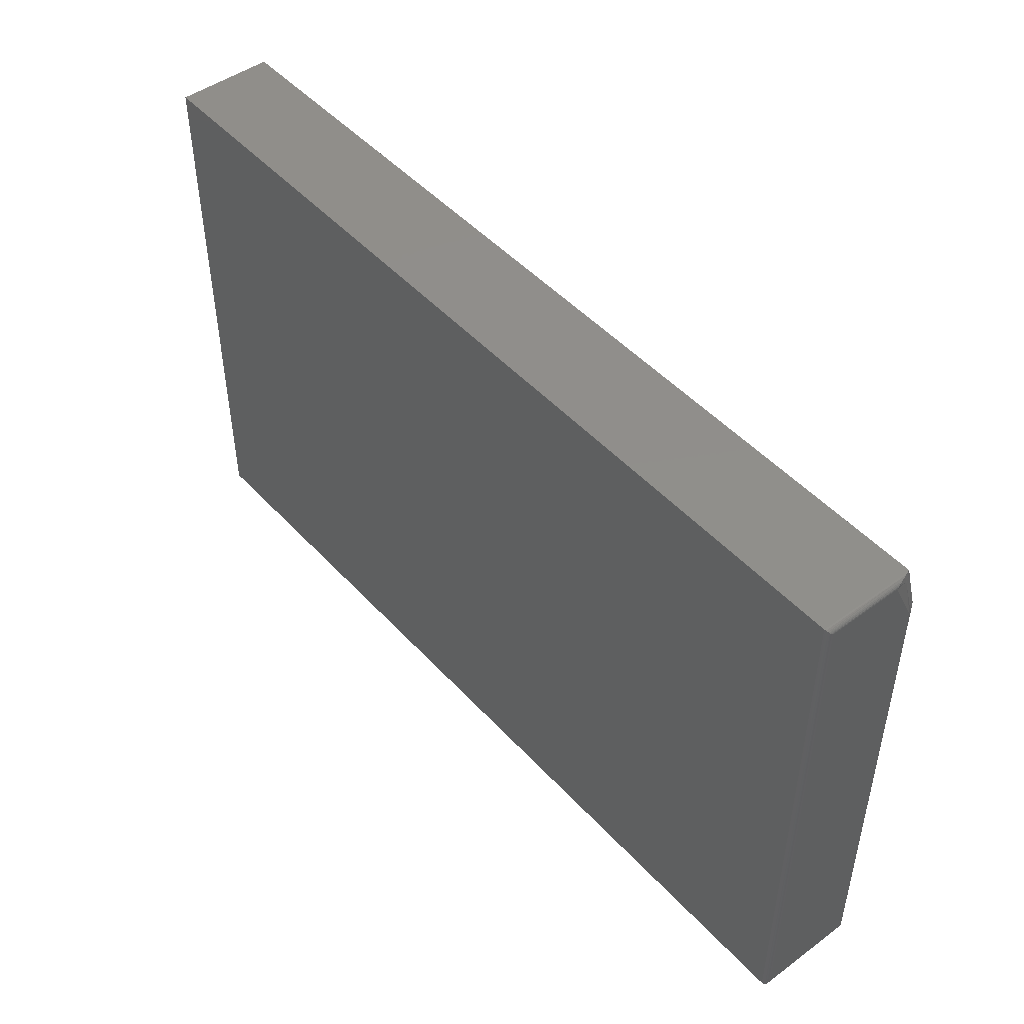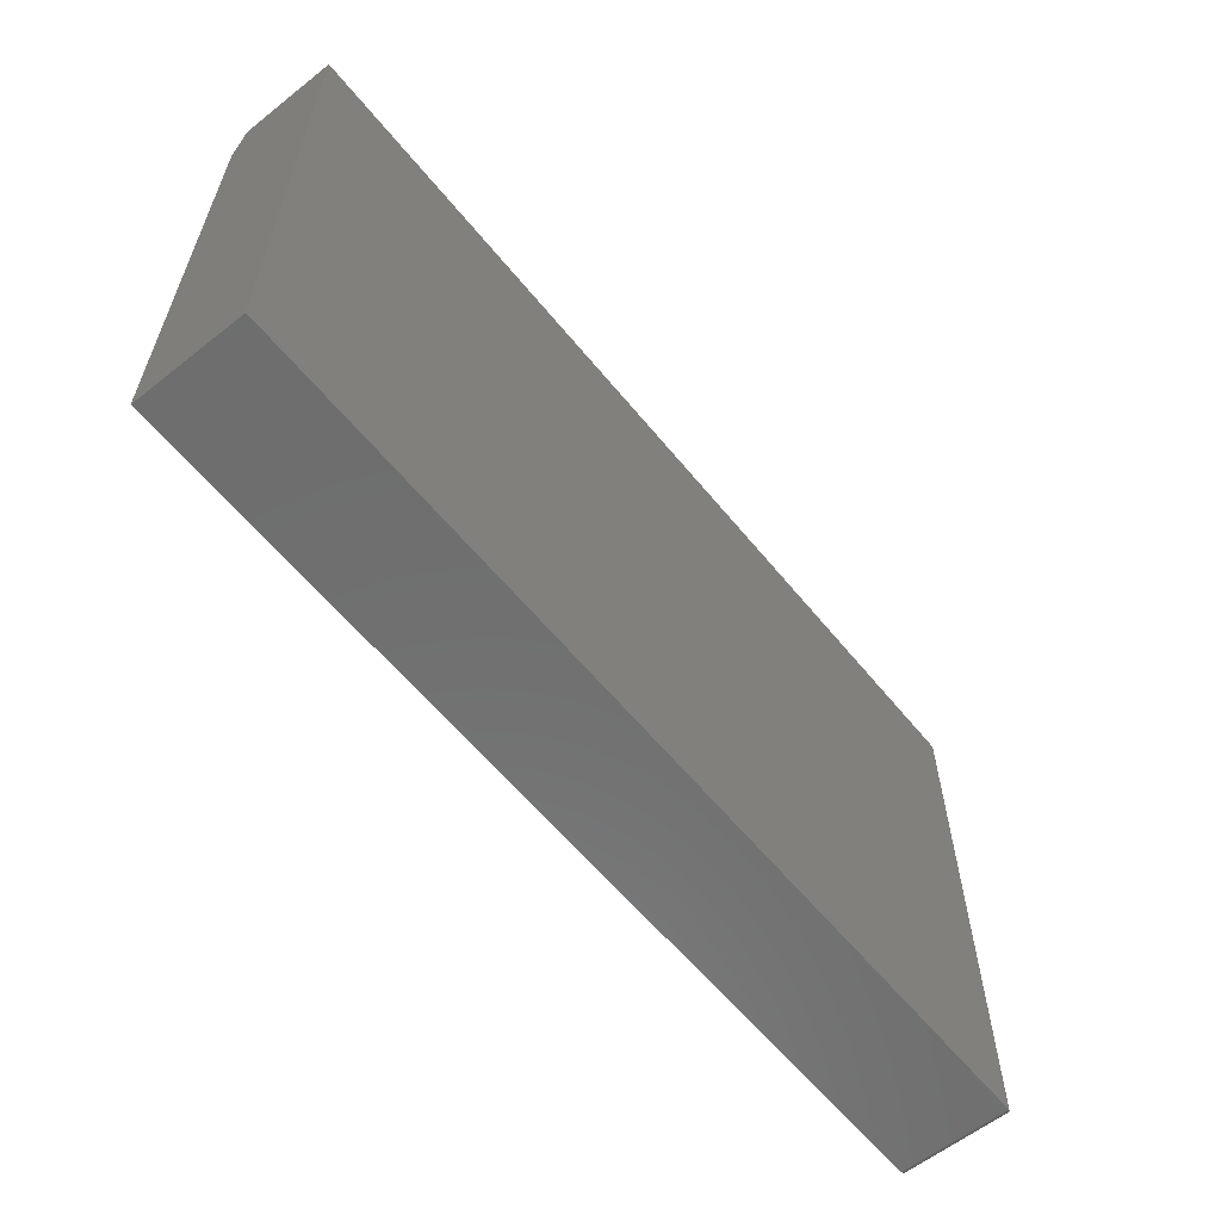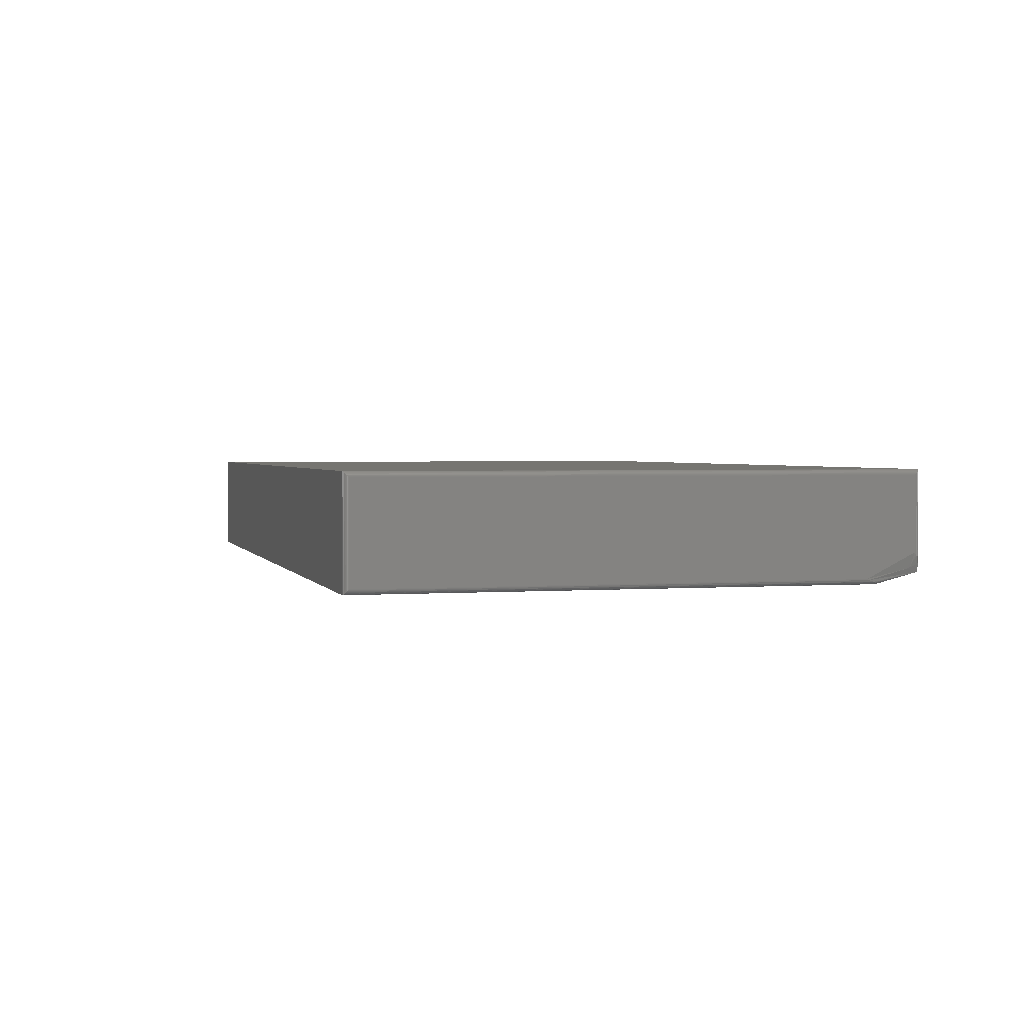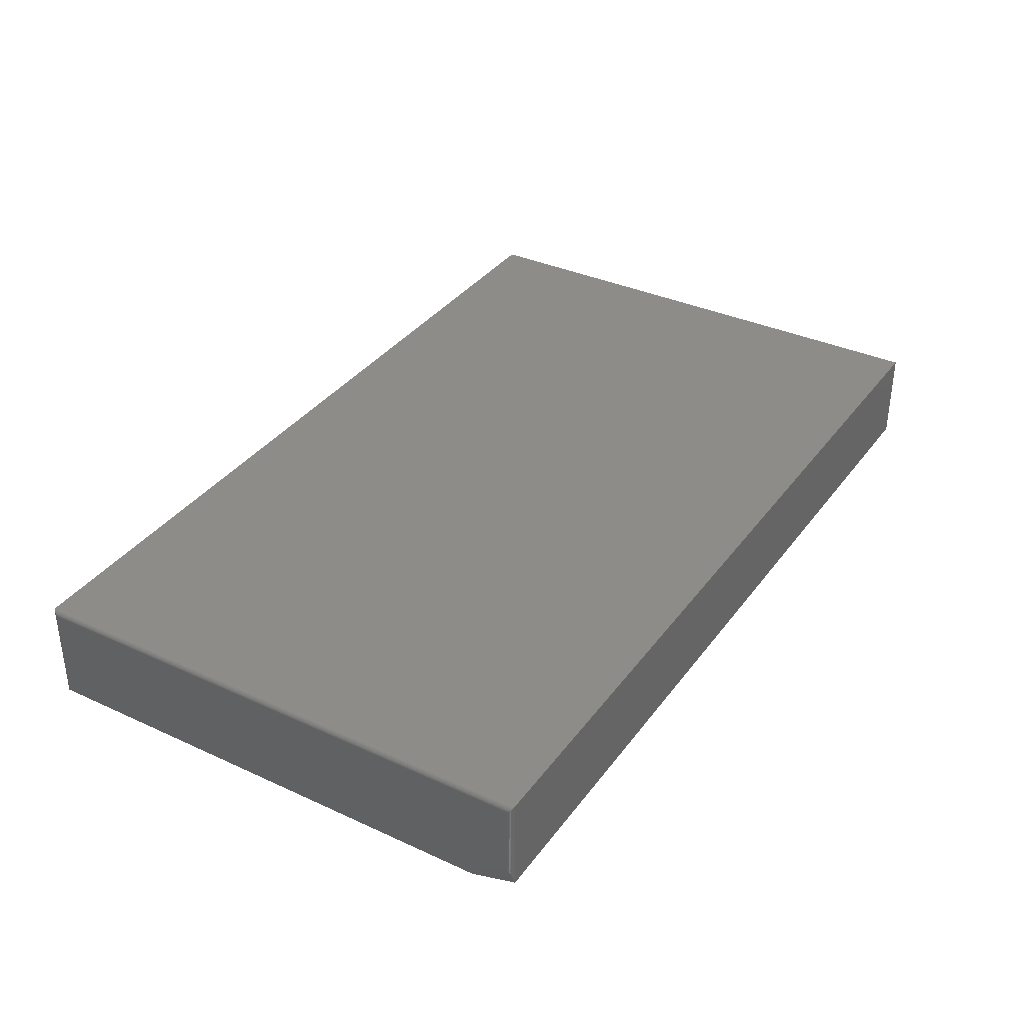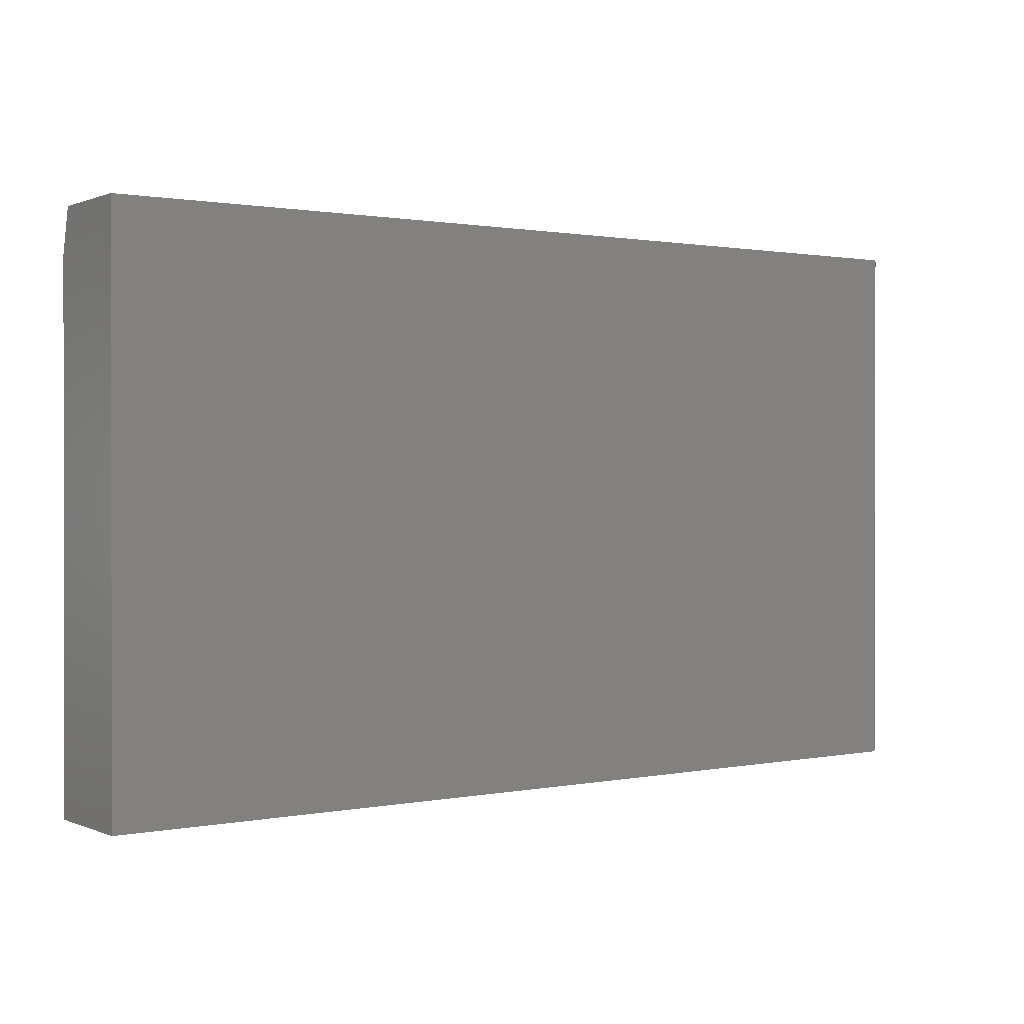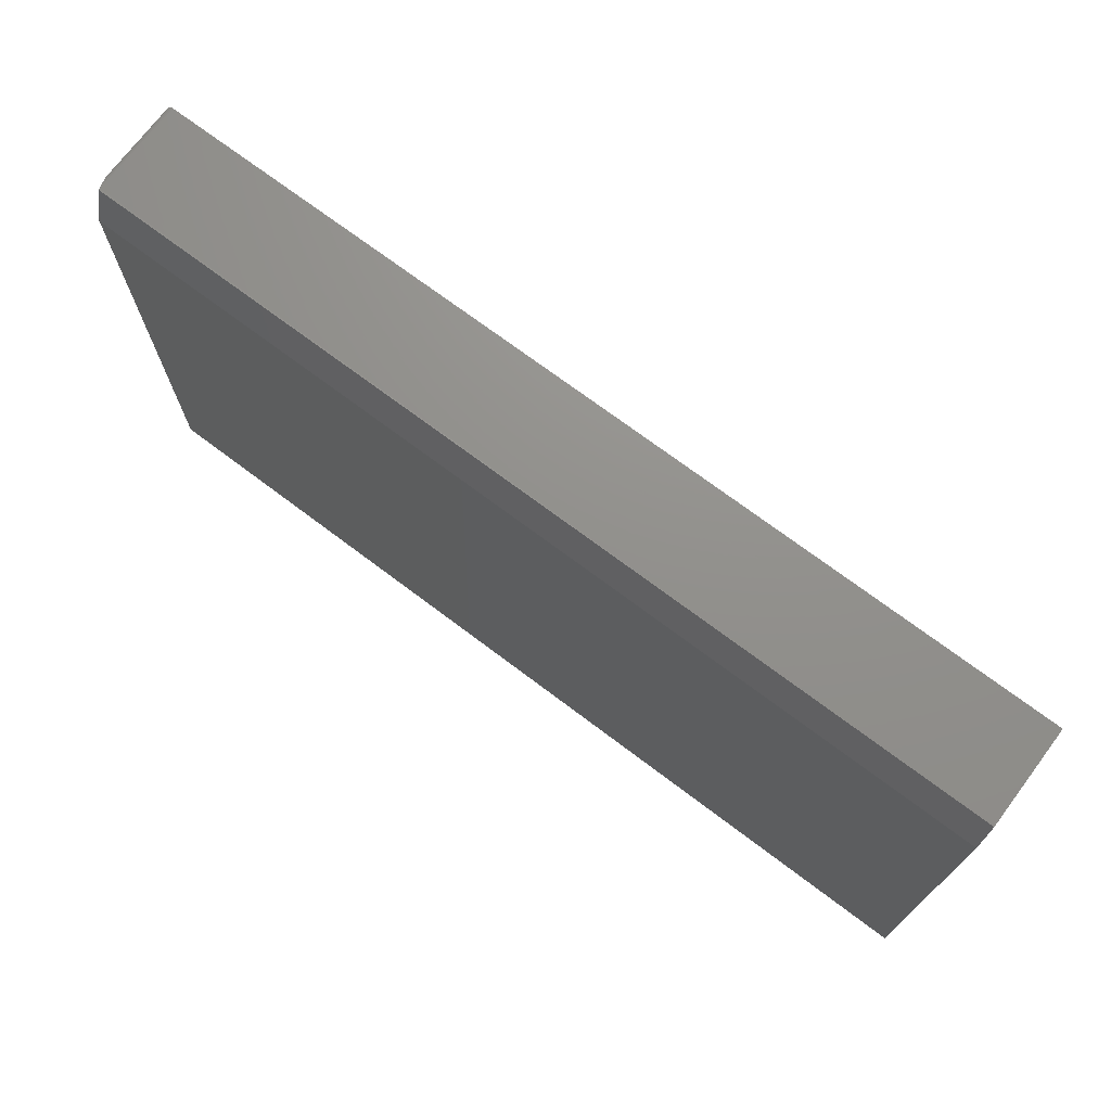
<metadata>
{"format":"stl","ext":"stl","renderer":"f3d","projection":"perspective","resolution":1024,"background":"white","views":[{"elev":47.4,"azim":50.4,"up":"+Y"},{"elev":-60.4,"azim":-51.0,"up":"+Y"},{"elev":2.1,"azim":75.5,"up":"+Z"},{"elev":35.3,"azim":121.4,"up":"+Z"},{"elev":0.5,"azim":-34.2,"up":"+Y"},{"elev":72.4,"azim":-143.1,"up":"+Y"}]}
</metadata>
<code>
# stl→obj: 52 verts, 100 faces
v 0.5626 -0.4237 -0.07812
v 0.5653 0.3059 -0.07762
v 0.5648 -0.4233 -0.07779
v 0.5625 0.3061 -0.07812
v 0.5703 0.2909 -0.07032
v 0.5702 -0.4171 -0.07155
v 0.5702 0.294 -0.07178
v 0.5703 -0.4159 -0.07031
v 0.5669 0.3053 -0.0768
v 0.567 -0.4222 -0.07669
v 0.5681 0.3041 -0.07571
v 0.568 -0.4214 -0.07589
v 0.5688 0.3028 -0.07496
v 0.5692 0.3014 -0.07436
v 0.5688 -0.4205 -0.07494
v 0.5694 -0.4194 -0.07388
v 0.5699 -0.4183 -0.07274
v 0.5703 0.3608 0.07031
v 0.5701 0.3626 -0.03742
v 0.5702 0.362 0.07155
v 0.5703 0.3608 -0.03539
v 0.5625 0.3686 0.07812
v 0.5647 0.3683 0.07781
v 0.5634 0.3685 -0.06032
v 0.5652 0.3681 -0.05458
v 0.567 0.3672 0.07672
v 0.5679 0.3664 0.07592
v 0.5676 0.3667 -0.04693
v 0.5688 0.3654 0.07497
v 0.5688 0.3654 -0.04279
v 0.5694 0.3644 0.07391
v 0.5699 0.3632 0.07276
v 0.5697 0.3637 -0.0393
v -0.75 -0.4375 -0.07812
v -0.75 0.3061 -0.07812
v -0.75 0.3686 0.07812
v -0.75 0.3686 -0.0625
v 0.5625 0.3686 -0.0625
v 0.5703 -0.4159 0.07031
v 0.5703 0.3258 -0.05285
v -0.75 -0.4375 0.07812
v 0.5669 0.3513 -0.0573
v 0.5663 0.3636 -0.05311
v 0.5667 0.3554 -0.05591
v 0.5625 -0.4237 0.07812
v 0.5702 -0.4171 0.07155
v 0.5699 -0.4183 0.07274
v 0.5694 -0.4194 0.07388
v 0.5688 -0.4205 0.07494
v 0.568 -0.4214 0.07589
v 0.567 -0.4222 0.07669
v 0.5648 -0.4233 0.07779
f 1 2 3
f 1 4 2
f 5 6 7
f 5 8 6
f 3 2 9
f 3 9 10
f 10 9 11
f 10 11 12
f 12 11 13
f 12 13 14
f 12 14 15
f 14 16 15
f 16 14 7
f 16 7 17
f 17 7 6
f 18 19 20
f 18 21 19
f 22 23 24
f 24 23 25
f 25 23 26
f 25 26 27
f 25 27 28
f 28 27 29
f 28 29 30
f 30 29 31
f 30 31 32
f 30 32 33
f 32 20 33
f 33 20 19
f 34 35 1
f 1 35 4
f 24 36 22
f 36 24 37
f 37 24 38
f 18 39 8
f 18 8 5
f 18 5 40
f 18 40 21
f 34 41 35
f 35 41 36
f 35 36 37
f 38 4 37
f 37 4 35
f 5 42 40
f 5 7 42
f 24 25 43
f 33 19 44
f 44 43 33
f 43 25 28
f 43 28 30
f 43 30 33
f 38 24 43
f 38 43 44
f 38 44 42
f 38 42 7
f 38 7 14
f 38 14 13
f 38 13 11
f 38 11 9
f 38 9 2
f 38 2 4
f 21 40 42
f 21 42 44
f 21 44 19
f 41 45 36
f 36 45 22
f 41 34 45
f 45 34 1
f 39 20 46
f 39 18 20
f 20 32 46
f 46 32 47
f 47 32 31
f 47 31 48
f 48 31 29
f 48 29 49
f 49 29 50
f 50 29 27
f 50 27 51
f 51 27 26
f 51 26 23
f 22 45 23
f 23 45 52
f 23 52 51
f 8 46 6
f 8 39 46
f 46 47 6
f 6 47 17
f 47 48 17
f 17 48 16
f 48 49 16
f 16 49 15
f 49 50 15
f 15 50 12
f 50 51 12
f 12 51 10
f 51 52 10
f 45 1 52
f 52 1 3
f 52 3 10

</code>
